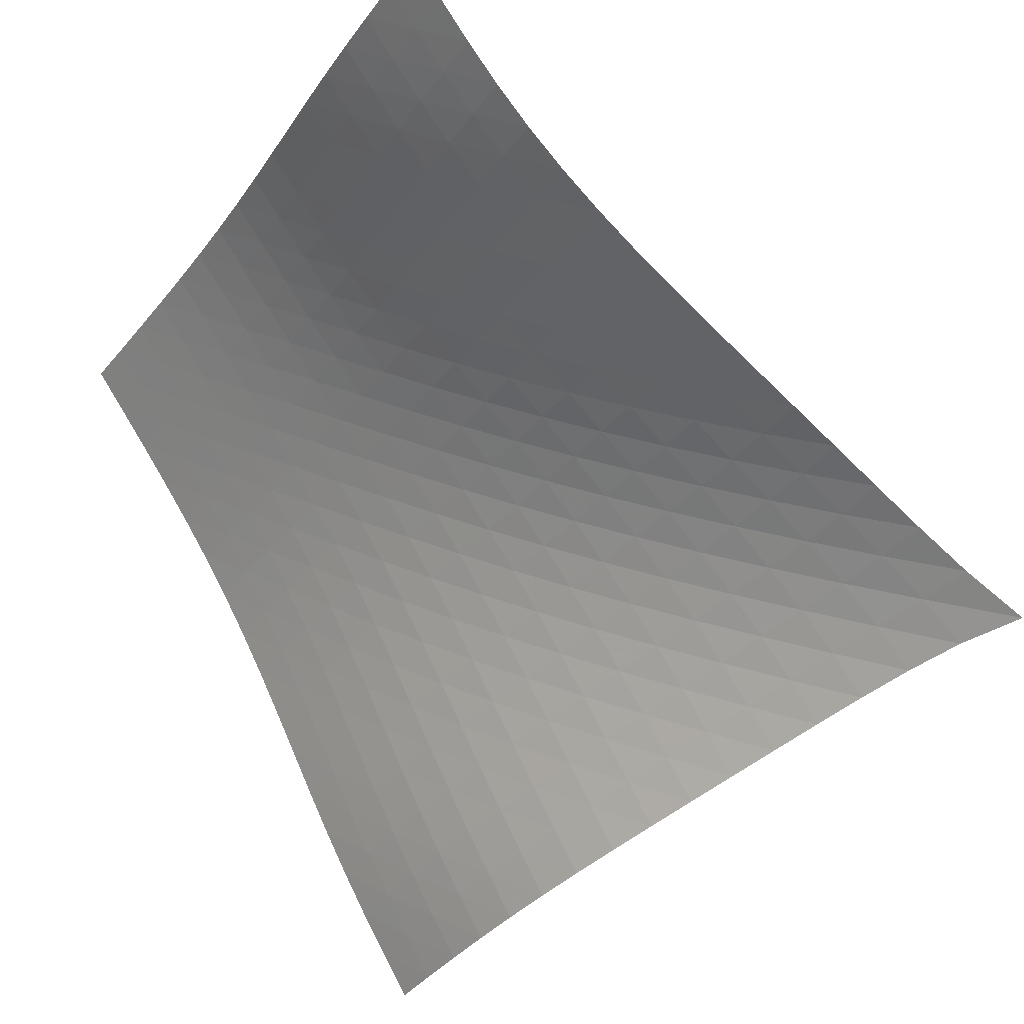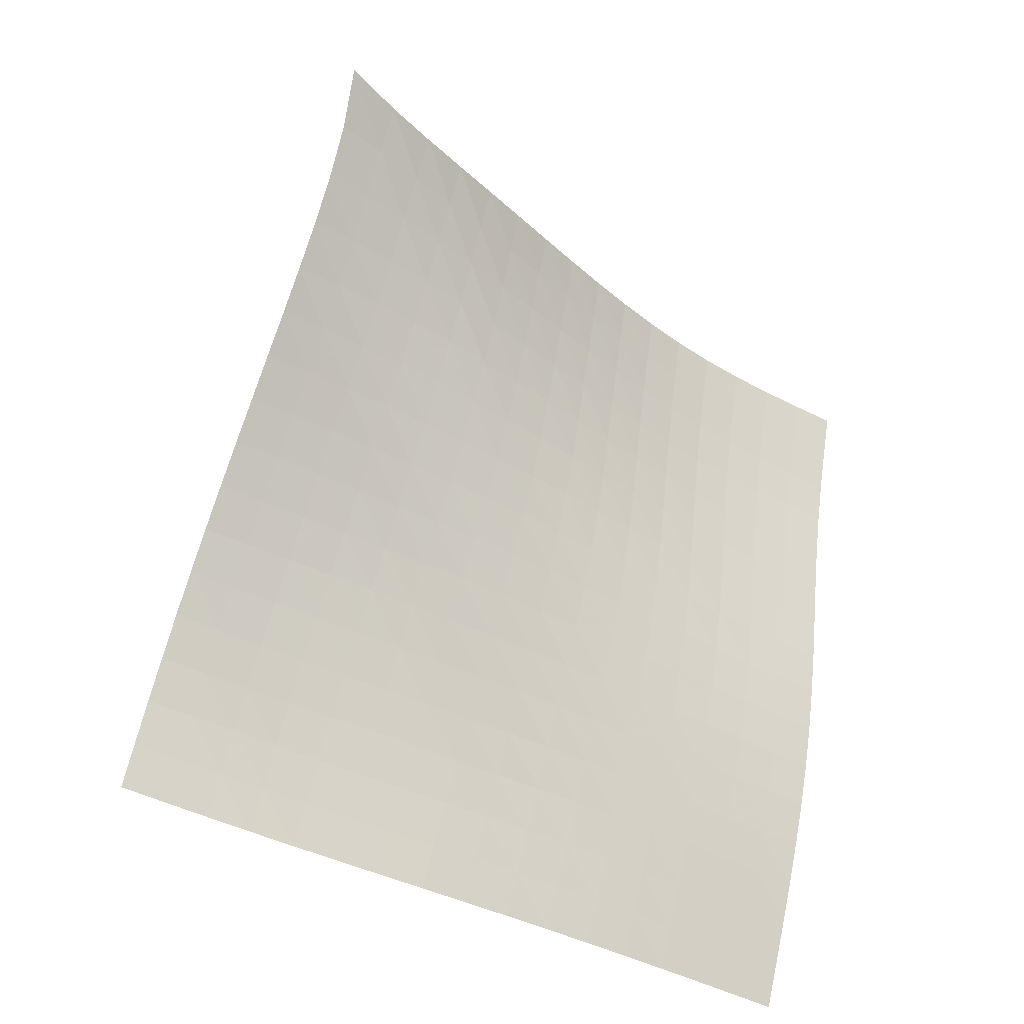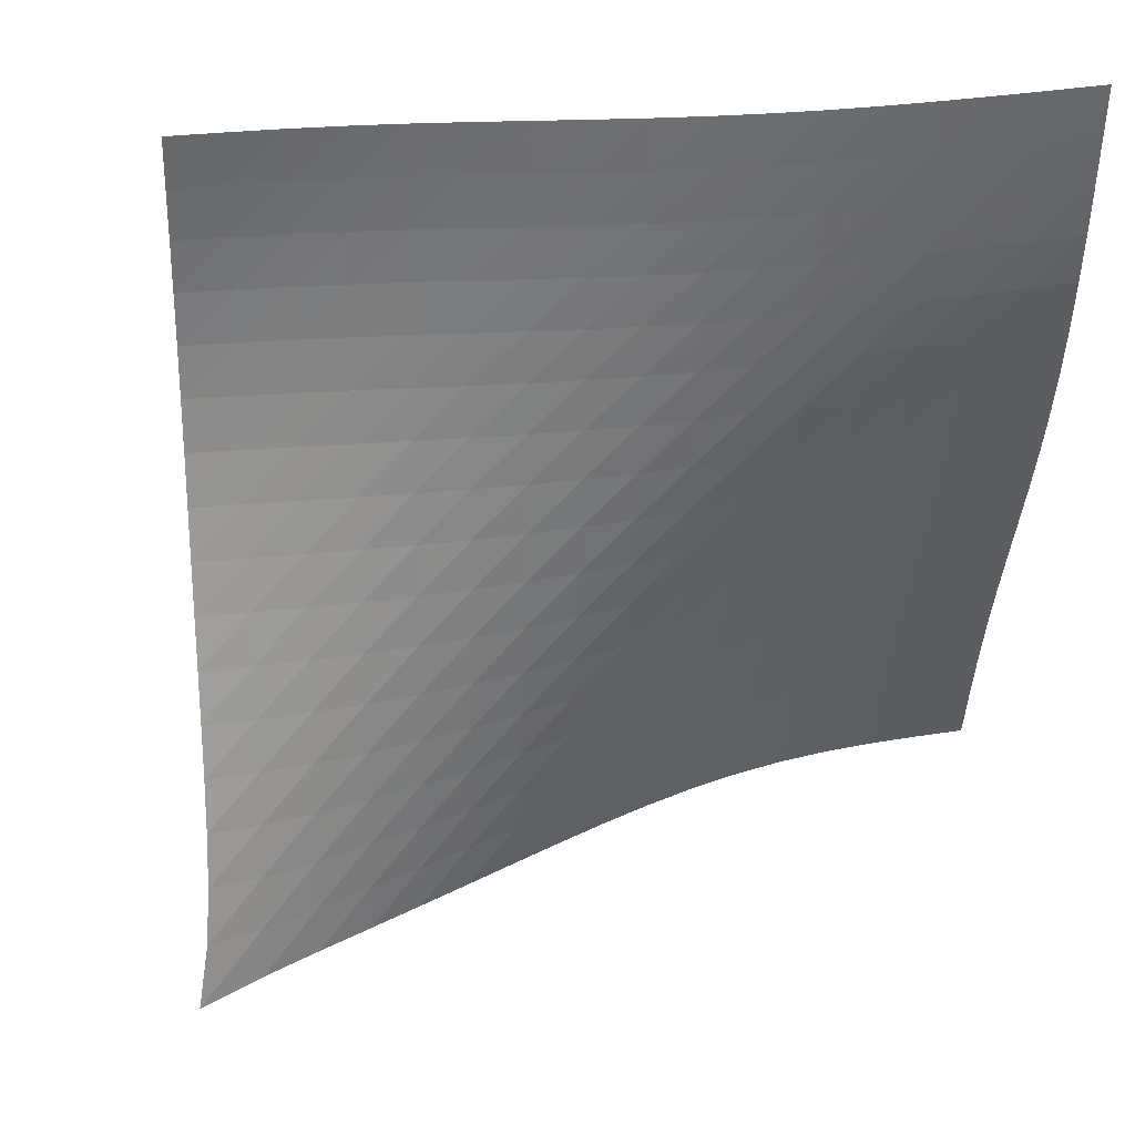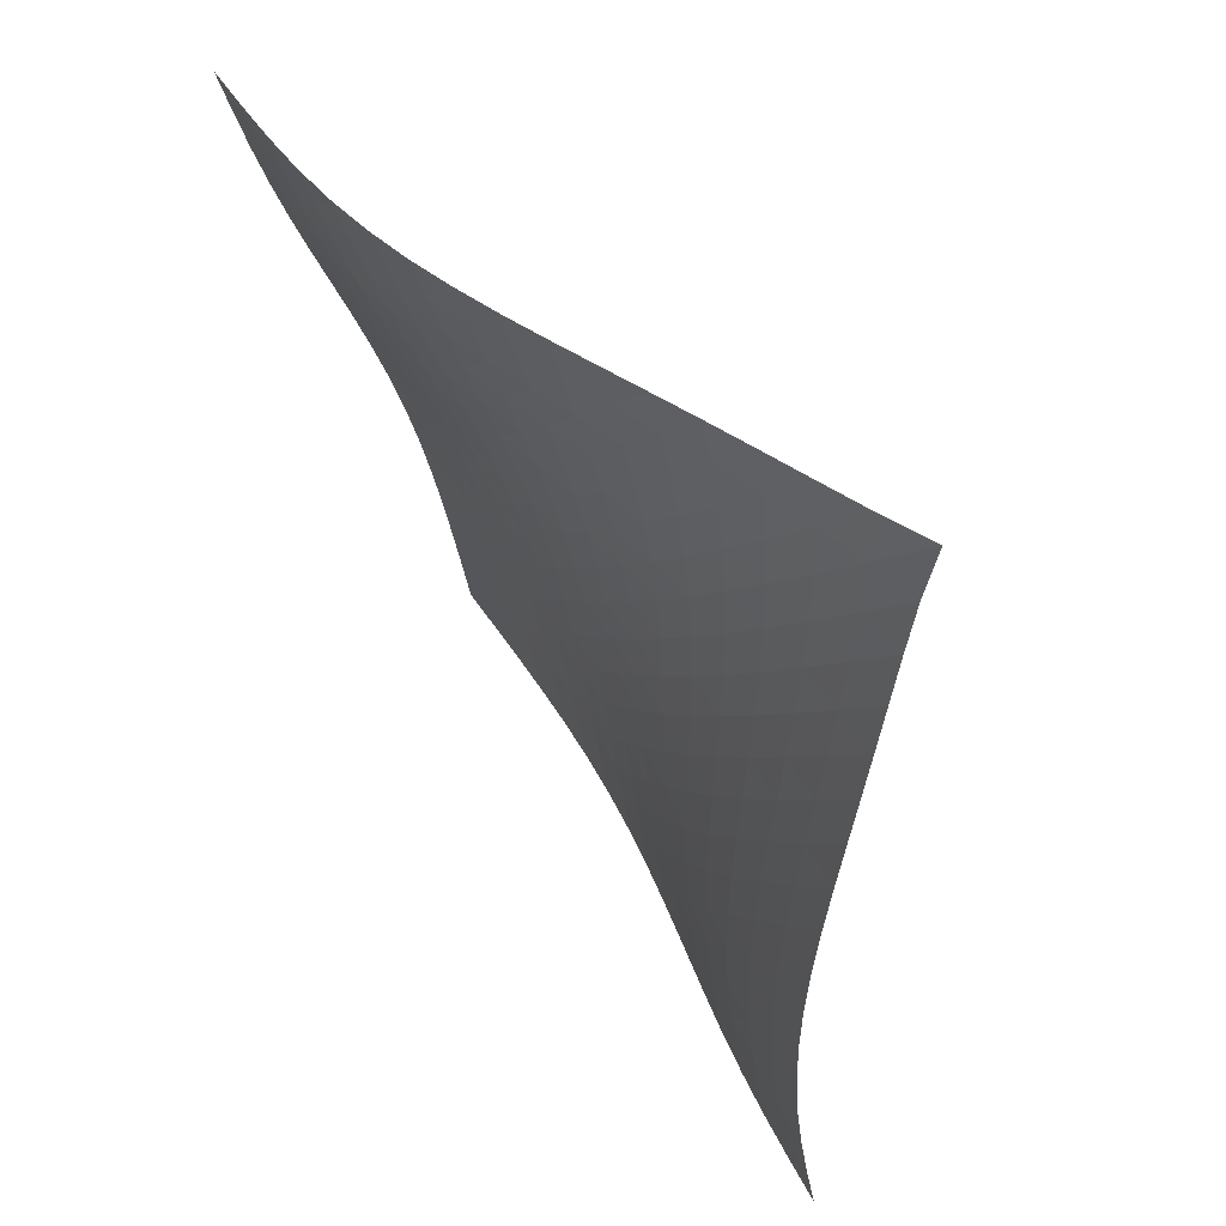
<metadata>
{"format":"obj","ext":"obj","renderer":"f3d","projection":"perspective","resolution":1024,"background":"white","views":[{"elev":-24.9,"azim":88.3,"up":"+Z"},{"elev":34.0,"azim":-86.6,"up":"+Y"},{"elev":71.0,"azim":-159.3,"up":"+Z"},{"elev":-28.5,"azim":130.7,"up":"+Z"}]}
</metadata>
<code>
v -6.51 -0.03265 6.51
v -3.182 -9.348 16.02
v -16.02 -9.348 3.182
v -14.78 -15.27 14.78
v -15.34 -8.93 3.328
v -14.66 -8.501 3.479
v -14 -8.049 3.642
v -13.36 -7.567 3.82
v -12.75 -7.051 4.015
v -12.17 -6.504 4.226
v -11.61 -5.931 4.45
v -11.07 -5.339 4.686
v -10.54 -4.732 4.93
v -10.02 -4.116 5.18
v -9.491 -3.493 5.432
v -8.956 -2.865 5.683
v -8.404 -2.227 5.928
v -7.827 -1.569 6.16
v -7.207 -0.8616 6.365
v -6.365 -0.8616 7.207
v -6.16 -1.569 7.827
v -5.928 -2.227 8.404
v -5.683 -2.865 8.956
v -5.432 -3.493 9.491
v -5.18 -4.116 10.02
v -4.93 -4.732 10.54
v -4.686 -5.339 11.07
v -4.45 -5.931 11.61
v -4.226 -6.504 12.17
v -4.015 -7.051 12.75
v -3.82 -7.567 13.36
v -3.642 -8.049 14
v -3.479 -8.501 14.66
v -3.328 -8.93 15.34
v -3.898 -9.726 15.94
v -4.62 -10.1 15.87
v -5.352 -10.45 15.81
v -6.094 -10.79 15.76
v -6.844 -11.12 15.73
v -7.6 -11.45 15.7
v -8.356 -11.77 15.66
v -9.109 -12.1 15.62
v -9.856 -12.45 15.56
v -10.59 -12.81 15.49
v -11.32 -13.19 15.4
v -12.03 -13.59 15.29
v -12.72 -14 15.17
v -13.42 -14.42 15.04
v -14.1 -14.84 14.91
v -14.91 -14.84 14.1
v -15.04 -14.42 13.42
v -15.17 -14 12.72
v -15.29 -13.59 12.03
v -15.4 -13.19 11.32
v -15.49 -12.81 10.59
v -15.56 -12.45 9.856
v -15.62 -12.1 9.109
v -15.66 -11.77 8.356
v -15.7 -11.45 7.6
v -15.73 -11.12 6.844
v -15.76 -10.79 6.094
v -15.81 -10.45 5.352
v -15.87 -10.1 4.62
v -15.94 -9.726 3.898
v -7.014 -1.427 7.014
v -7.641 -2.047 6.817
v -8.241 -2.665 6.601
v -8.816 -3.278 6.371
v -9.374 -3.889 6.133
v -9.918 -4.497 5.891
v -10.46 -5.102 5.649
v -10.99 -5.701 5.41
v -11.54 -6.288 5.177
v -12.1 -6.86 4.954
v -12.69 -7.408 4.742
v -13.29 -7.927 4.546
v -13.93 -8.415 4.365
v -14.59 -8.872 4.199
v -15.26 -9.306 4.045
v -6.817 -2.047 7.641
v -7.456 -2.582 7.456
v -8.076 -3.145 7.259
v -8.674 -3.721 7.047
v -9.253 -4.304 6.825
v -9.817 -4.892 6.595
v -10.37 -5.481 6.363
v -10.92 -6.067 6.131
v -11.48 -6.646 5.904
v -12.04 -7.212 5.684
v -12.63 -7.758 5.475
v -13.24 -8.279 5.278
v -13.87 -8.77 5.096
v -14.52 -9.233 4.927
v -15.19 -9.672 4.77
v -6.601 -2.665 8.241
v -7.259 -3.145 8.076
v -7.9 -3.657 7.9
v -8.523 -4.191 7.71
v -9.126 -4.74 7.507
v -9.713 -5.301 7.294
v -10.29 -5.868 7.074
v -10.85 -6.437 6.853
v -11.42 -7.003 6.633
v -11.99 -7.56 6.419
v -12.58 -8.101 6.213
v -13.19 -8.62 6.018
v -13.82 -9.113 5.835
v -14.47 -9.579 5.665
v -15.14 -10.02 5.505
v -6.371 -3.278 8.816
v -7.047 -3.721 8.674
v -7.71 -4.191 8.523
v -8.358 -4.684 8.358
v -8.987 -5.197 8.177
v -9.598 -5.725 7.983
v -10.19 -6.266 7.78
v -10.78 -6.813 7.572
v -11.36 -7.362 7.362
v -11.95 -7.905 7.155
v -12.54 -8.437 6.955
v -13.15 -8.951 6.763
v -13.78 -9.443 6.582
v -14.43 -9.912 6.412
v -15.09 -10.36 6.25
v -6.133 -3.889 9.374
v -6.825 -4.304 9.253
v -7.507 -4.74 9.126
v -8.177 -5.197 8.987
v -8.832 -5.673 8.832
v -9.47 -6.168 8.661
v -10.09 -6.678 8.477
v -10.7 -7.199 8.285
v -11.3 -7.726 8.088
v -11.9 -8.253 7.892
v -12.51 -8.772 7.699
v -13.12 -9.278 7.512
v -13.75 -9.766 7.334
v -14.4 -10.23 7.164
v -15.06 -10.68 7.002
v -5.891 -4.497 9.918
v -6.595 -4.892 9.817
v -7.294 -5.301 9.713
v -7.983 -5.725 9.598
v -8.661 -6.168 9.47
v -9.324 -6.629 9.324
v -9.971 -7.107 9.163
v -10.6 -7.6 8.99
v -11.23 -8.102 8.809
v -11.84 -8.609 8.624
v -12.46 -9.112 8.44
v -13.09 -9.607 8.26
v -13.73 -10.09 8.086
v -14.37 -10.55 7.919
v -15.03 -11 7.758
v -5.649 -5.102 10.46
v -6.363 -5.481 10.37
v -7.074 -5.868 10.29
v -7.78 -6.266 10.19
v -8.477 -6.678 10.09
v -9.163 -7.107 9.971
v -9.835 -7.554 9.835
v -10.49 -8.017 9.683
v -11.14 -8.493 9.52
v -11.77 -8.977 9.349
v -12.41 -9.463 9.176
v -13.04 -9.944 9.004
v -13.69 -10.42 8.836
v -14.34 -10.88 8.673
v -15 -11.33 8.513
v -5.41 -5.701 10.99
v -6.131 -6.067 10.92
v -6.853 -6.437 10.85
v -7.572 -6.813 10.78
v -8.285 -7.199 10.7
v -8.99 -7.6 10.6
v -9.683 -8.017 10.49
v -10.36 -8.452 10.36
v -11.03 -8.901 10.22
v -11.69 -9.362 10.06
v -12.34 -9.829 9.904
v -12.98 -10.3 9.741
v -13.64 -10.76 9.579
v -14.29 -11.21 9.42
v -14.96 -11.66 9.264
v -5.177 -6.288 11.54
v -5.904 -6.646 11.48
v -6.633 -7.003 11.42
v -7.362 -7.362 11.36
v -8.088 -7.726 11.3
v -8.809 -8.102 11.23
v -9.52 -8.493 11.14
v -10.22 -8.901 11.03
v -10.9 -9.326 10.9
v -11.58 -9.765 10.77
v -12.25 -10.21 10.62
v -12.91 -10.67 10.47
v -13.57 -11.12 10.31
v -14.23 -11.56 10.16
v -14.9 -12.01 10.01
v -4.954 -6.86 12.1
v -5.684 -7.212 12.04
v -6.419 -7.56 11.99
v -7.155 -7.905 11.95
v -7.892 -8.253 11.9
v -8.624 -8.609 11.84
v -9.349 -8.977 11.77
v -10.06 -9.362 11.69
v -10.77 -9.765 11.58
v -11.46 -10.18 11.46
v -12.14 -10.61 11.32
v -12.81 -11.05 11.18
v -13.48 -11.49 11.03
v -14.15 -11.93 10.89
v -14.82 -12.37 10.74
v -4.742 -7.408 12.69
v -5.475 -7.758 12.63
v -6.213 -8.101 12.58
v -6.955 -8.437 12.54
v -7.699 -8.772 12.51
v -8.44 -9.112 12.46
v -9.176 -9.463 12.41
v -9.904 -9.829 12.34
v -10.62 -10.21 12.25
v -11.32 -10.61 12.14
v -12.02 -11.03 12.02
v -12.7 -11.46 11.88
v -13.38 -11.89 11.74
v -14.05 -12.32 11.6
v -14.73 -12.76 11.46
v -4.546 -7.927 13.29
v -5.278 -8.279 13.24
v -6.018 -8.62 13.19
v -6.763 -8.951 13.15
v -7.512 -9.278 13.12
v -8.26 -9.607 13.09
v -9.004 -9.944 13.04
v -9.741 -10.3 12.98
v -10.47 -10.67 12.91
v -11.18 -11.05 12.81
v -11.88 -11.46 12.7
v -12.57 -11.87 12.57
v -13.26 -12.3 12.44
v -13.94 -12.73 12.3
v -14.62 -13.16 12.17
v -4.365 -8.415 13.93
v -5.096 -8.77 13.87
v -5.835 -9.113 13.82
v -6.582 -9.443 13.78
v -7.334 -9.766 13.75
v -8.086 -10.09 13.73
v -8.836 -10.42 13.69
v -9.579 -10.76 13.64
v -10.31 -11.12 13.57
v -11.03 -11.49 13.48
v -11.74 -11.89 13.38
v -12.44 -12.3 13.26
v -13.13 -12.72 13.13
v -13.81 -13.14 13
v -14.49 -13.57 12.86
v -4.199 -8.872 14.59
v -4.927 -9.233 14.52
v -5.665 -9.579 14.47
v -6.412 -9.912 14.43
v -7.164 -10.23 14.4
v -7.919 -10.55 14.37
v -8.673 -10.88 14.34
v -9.42 -11.21 14.29
v -10.16 -11.56 14.23
v -10.89 -11.93 14.15
v -11.6 -12.32 14.05
v -12.3 -12.73 13.94
v -13 -13.14 13.81
v -13.68 -13.56 13.68
v -14.37 -13.99 13.55
v -4.045 -9.306 15.26
v -4.77 -9.672 15.19
v -5.505 -10.02 15.14
v -6.25 -10.36 15.09
v -7.002 -10.68 15.06
v -7.758 -11 15.03
v -8.513 -11.33 15
v -9.264 -11.66 14.96
v -10.01 -12.01 14.9
v -10.74 -12.37 14.82
v -11.46 -12.76 14.73
v -12.17 -13.16 14.62
v -12.86 -13.57 14.49
v -13.55 -13.99 14.37
v -14.23 -14.41 14.23
f 289 49 4
f 289 4 50
f 5 79 64
f 5 64 3
f 79 94 63
f 79 63 64
f 94 109 62
f 94 62 63
f 109 124 61
f 109 61 62
f 124 139 60
f 124 60 61
f 139 154 59
f 139 59 60
f 154 169 58
f 154 58 59
f 169 184 57
f 169 57 58
f 184 199 56
f 184 56 57
f 199 214 55
f 199 55 56
f 214 229 54
f 214 54 55
f 229 244 53
f 229 53 54
f 244 259 52
f 244 52 53
f 259 274 51
f 259 51 52
f 274 289 50
f 274 50 51
f 1 20 65
f 1 65 19
f 19 65 66
f 19 66 18
f 18 66 67
f 18 67 17
f 17 67 68
f 17 68 16
f 16 68 69
f 16 69 15
f 15 69 70
f 15 70 14
f 14 70 71
f 14 71 13
f 13 71 72
f 13 72 12
f 12 72 73
f 12 73 11
f 11 73 74
f 11 74 10
f 10 74 75
f 10 75 9
f 9 75 76
f 9 76 8
f 8 76 77
f 8 77 7
f 7 77 78
f 7 78 6
f 6 78 79
f 6 79 5
f 20 21 80
f 20 80 65
f 65 80 81
f 65 81 66
f 66 81 82
f 66 82 67
f 67 82 83
f 67 83 68
f 68 83 84
f 68 84 69
f 69 84 85
f 69 85 70
f 70 85 86
f 70 86 71
f 71 86 87
f 71 87 72
f 72 87 88
f 72 88 73
f 73 88 89
f 73 89 74
f 74 89 90
f 74 90 75
f 75 90 91
f 75 91 76
f 76 91 92
f 76 92 77
f 77 92 93
f 77 93 78
f 78 93 94
f 78 94 79
f 21 22 95
f 21 95 80
f 80 95 96
f 80 96 81
f 81 96 97
f 81 97 82
f 82 97 98
f 82 98 83
f 83 98 99
f 83 99 84
f 84 99 100
f 84 100 85
f 85 100 101
f 85 101 86
f 86 101 102
f 86 102 87
f 87 102 103
f 87 103 88
f 88 103 104
f 88 104 89
f 89 104 105
f 89 105 90
f 90 105 106
f 90 106 91
f 91 106 107
f 91 107 92
f 92 107 108
f 92 108 93
f 93 108 109
f 93 109 94
f 22 23 110
f 22 110 95
f 95 110 111
f 95 111 96
f 96 111 112
f 96 112 97
f 97 112 113
f 97 113 98
f 98 113 114
f 98 114 99
f 99 114 115
f 99 115 100
f 100 115 116
f 100 116 101
f 101 116 117
f 101 117 102
f 102 117 118
f 102 118 103
f 103 118 119
f 103 119 104
f 104 119 120
f 104 120 105
f 105 120 121
f 105 121 106
f 106 121 122
f 106 122 107
f 107 122 123
f 107 123 108
f 108 123 124
f 108 124 109
f 23 24 125
f 23 125 110
f 110 125 126
f 110 126 111
f 111 126 127
f 111 127 112
f 112 127 128
f 112 128 113
f 113 128 129
f 113 129 114
f 114 129 130
f 114 130 115
f 115 130 131
f 115 131 116
f 116 131 132
f 116 132 117
f 117 132 133
f 117 133 118
f 118 133 134
f 118 134 119
f 119 134 135
f 119 135 120
f 120 135 136
f 120 136 121
f 121 136 137
f 121 137 122
f 122 137 138
f 122 138 123
f 123 138 139
f 123 139 124
f 24 25 140
f 24 140 125
f 125 140 141
f 125 141 126
f 126 141 142
f 126 142 127
f 127 142 143
f 127 143 128
f 128 143 144
f 128 144 129
f 129 144 145
f 129 145 130
f 130 145 146
f 130 146 131
f 131 146 147
f 131 147 132
f 132 147 148
f 132 148 133
f 133 148 149
f 133 149 134
f 134 149 150
f 134 150 135
f 135 150 151
f 135 151 136
f 136 151 152
f 136 152 137
f 137 152 153
f 137 153 138
f 138 153 154
f 138 154 139
f 25 26 155
f 25 155 140
f 140 155 156
f 140 156 141
f 141 156 157
f 141 157 142
f 142 157 158
f 142 158 143
f 143 158 159
f 143 159 144
f 144 159 160
f 144 160 145
f 145 160 161
f 145 161 146
f 146 161 162
f 146 162 147
f 147 162 163
f 147 163 148
f 148 163 164
f 148 164 149
f 149 164 165
f 149 165 150
f 150 165 166
f 150 166 151
f 151 166 167
f 151 167 152
f 152 167 168
f 152 168 153
f 153 168 169
f 153 169 154
f 26 27 170
f 26 170 155
f 155 170 171
f 155 171 156
f 156 171 172
f 156 172 157
f 157 172 173
f 157 173 158
f 158 173 174
f 158 174 159
f 159 174 175
f 159 175 160
f 160 175 176
f 160 176 161
f 161 176 177
f 161 177 162
f 162 177 178
f 162 178 163
f 163 178 179
f 163 179 164
f 164 179 180
f 164 180 165
f 165 180 181
f 165 181 166
f 166 181 182
f 166 182 167
f 167 182 183
f 167 183 168
f 168 183 184
f 168 184 169
f 27 28 185
f 27 185 170
f 170 185 186
f 170 186 171
f 171 186 187
f 171 187 172
f 172 187 188
f 172 188 173
f 173 188 189
f 173 189 174
f 174 189 190
f 174 190 175
f 175 190 191
f 175 191 176
f 176 191 192
f 176 192 177
f 177 192 193
f 177 193 178
f 178 193 194
f 178 194 179
f 179 194 195
f 179 195 180
f 180 195 196
f 180 196 181
f 181 196 197
f 181 197 182
f 182 197 198
f 182 198 183
f 183 198 199
f 183 199 184
f 28 29 200
f 28 200 185
f 185 200 201
f 185 201 186
f 186 201 202
f 186 202 187
f 187 202 203
f 187 203 188
f 188 203 204
f 188 204 189
f 189 204 205
f 189 205 190
f 190 205 206
f 190 206 191
f 191 206 207
f 191 207 192
f 192 207 208
f 192 208 193
f 193 208 209
f 193 209 194
f 194 209 210
f 194 210 195
f 195 210 211
f 195 211 196
f 196 211 212
f 196 212 197
f 197 212 213
f 197 213 198
f 198 213 214
f 198 214 199
f 29 30 215
f 29 215 200
f 200 215 216
f 200 216 201
f 201 216 217
f 201 217 202
f 202 217 218
f 202 218 203
f 203 218 219
f 203 219 204
f 204 219 220
f 204 220 205
f 205 220 221
f 205 221 206
f 206 221 222
f 206 222 207
f 207 222 223
f 207 223 208
f 208 223 224
f 208 224 209
f 209 224 225
f 209 225 210
f 210 225 226
f 210 226 211
f 211 226 227
f 211 227 212
f 212 227 228
f 212 228 213
f 213 228 229
f 213 229 214
f 30 31 230
f 30 230 215
f 215 230 231
f 215 231 216
f 216 231 232
f 216 232 217
f 217 232 233
f 217 233 218
f 218 233 234
f 218 234 219
f 219 234 235
f 219 235 220
f 220 235 236
f 220 236 221
f 221 236 237
f 221 237 222
f 222 237 238
f 222 238 223
f 223 238 239
f 223 239 224
f 224 239 240
f 224 240 225
f 225 240 241
f 225 241 226
f 226 241 242
f 226 242 227
f 227 242 243
f 227 243 228
f 228 243 244
f 228 244 229
f 31 32 245
f 31 245 230
f 230 245 246
f 230 246 231
f 231 246 247
f 231 247 232
f 232 247 248
f 232 248 233
f 233 248 249
f 233 249 234
f 234 249 250
f 234 250 235
f 235 250 251
f 235 251 236
f 236 251 252
f 236 252 237
f 237 252 253
f 237 253 238
f 238 253 254
f 238 254 239
f 239 254 255
f 239 255 240
f 240 255 256
f 240 256 241
f 241 256 257
f 241 257 242
f 242 257 258
f 242 258 243
f 243 258 259
f 243 259 244
f 32 33 260
f 32 260 245
f 245 260 261
f 245 261 246
f 246 261 262
f 246 262 247
f 247 262 263
f 247 263 248
f 248 263 264
f 248 264 249
f 249 264 265
f 249 265 250
f 250 265 266
f 250 266 251
f 251 266 267
f 251 267 252
f 252 267 268
f 252 268 253
f 253 268 269
f 253 269 254
f 254 269 270
f 254 270 255
f 255 270 271
f 255 271 256
f 256 271 272
f 256 272 257
f 257 272 273
f 257 273 258
f 258 273 274
f 258 274 259
f 33 34 275
f 33 275 260
f 260 275 276
f 260 276 261
f 261 276 277
f 261 277 262
f 262 277 278
f 262 278 263
f 263 278 279
f 263 279 264
f 264 279 280
f 264 280 265
f 265 280 281
f 265 281 266
f 266 281 282
f 266 282 267
f 267 282 283
f 267 283 268
f 268 283 284
f 268 284 269
f 269 284 285
f 269 285 270
f 270 285 286
f 270 286 271
f 271 286 287
f 271 287 272
f 272 287 288
f 272 288 273
f 273 288 289
f 273 289 274
f 34 2 35
f 34 35 275
f 275 35 36
f 275 36 276
f 276 36 37
f 276 37 277
f 277 37 38
f 277 38 278
f 278 38 39
f 278 39 279
f 279 39 40
f 279 40 280
f 280 40 41
f 280 41 281
f 281 41 42
f 281 42 282
f 282 42 43
f 282 43 283
f 283 43 44
f 283 44 284
f 284 44 45
f 284 45 285
f 285 45 46
f 285 46 286
f 286 46 47
f 286 47 287
f 287 47 48
f 287 48 288
f 288 48 49
f 288 49 289

</code>
